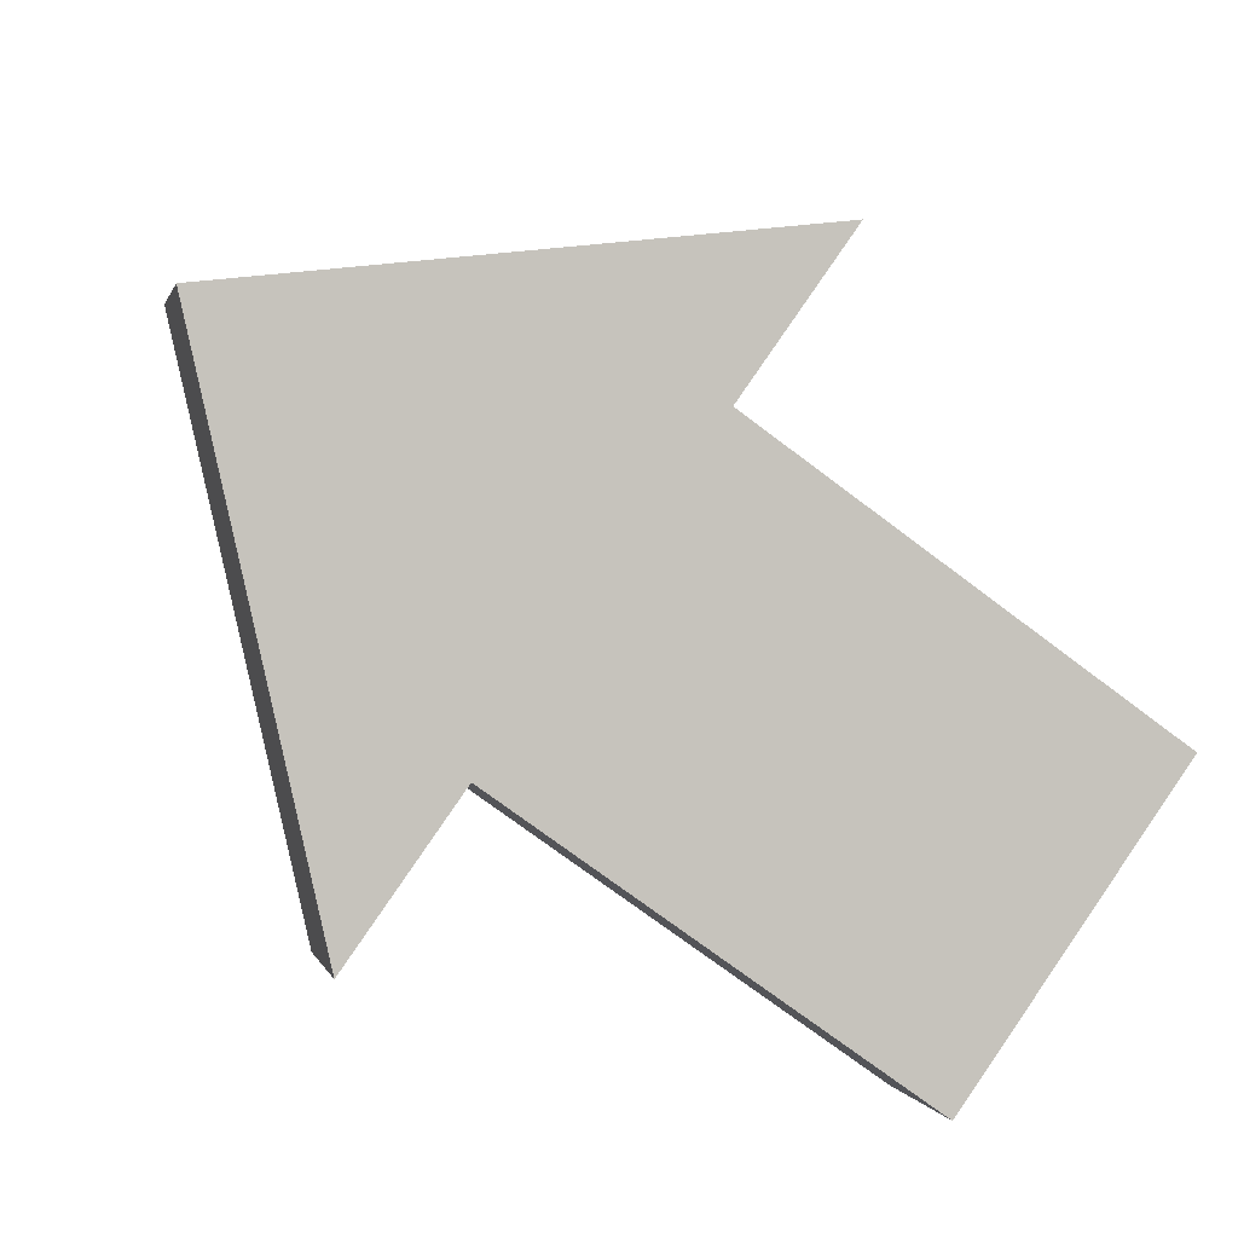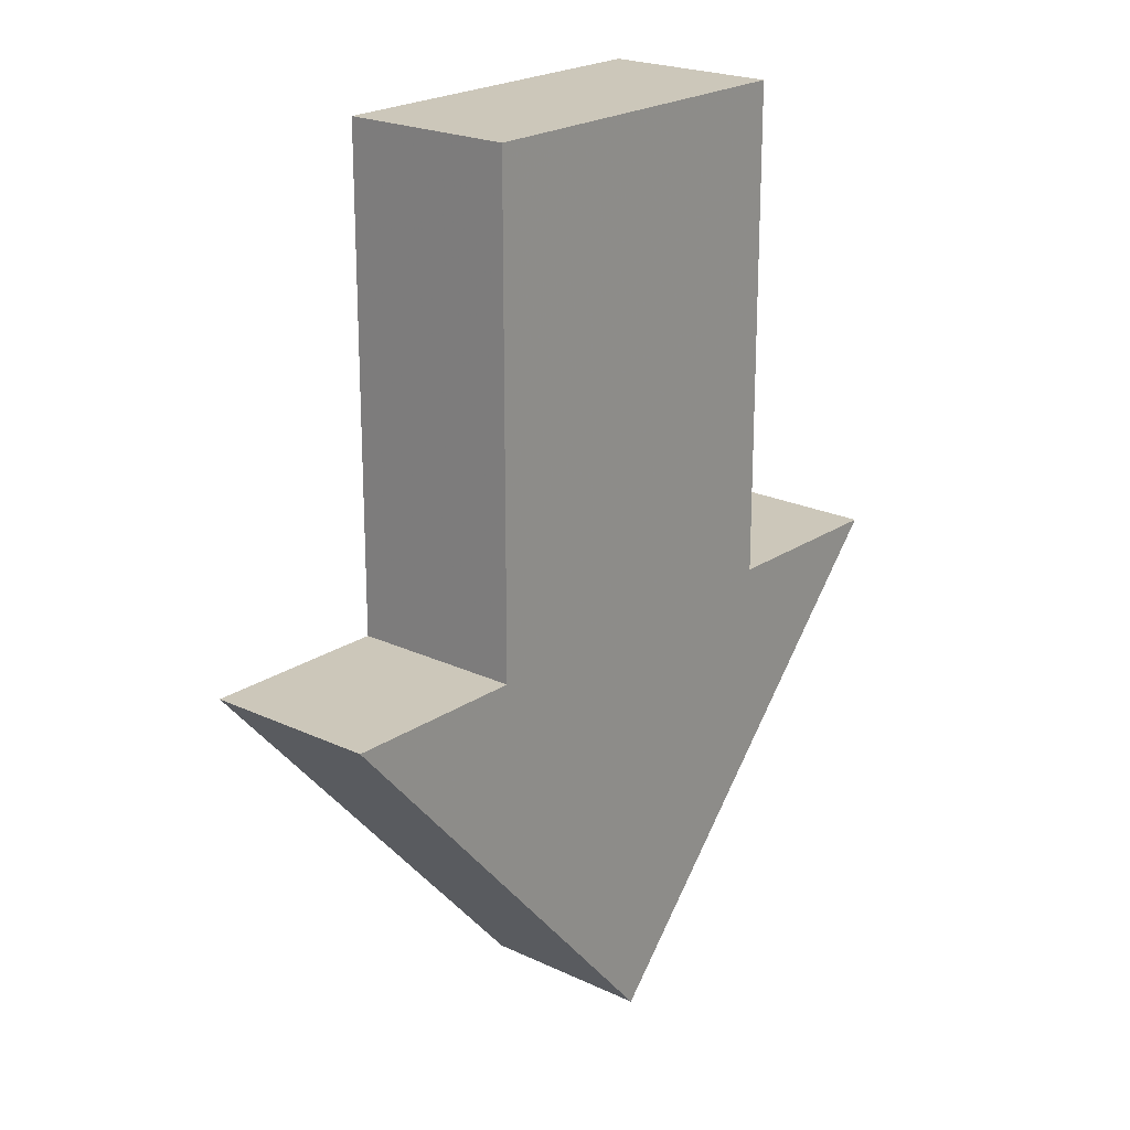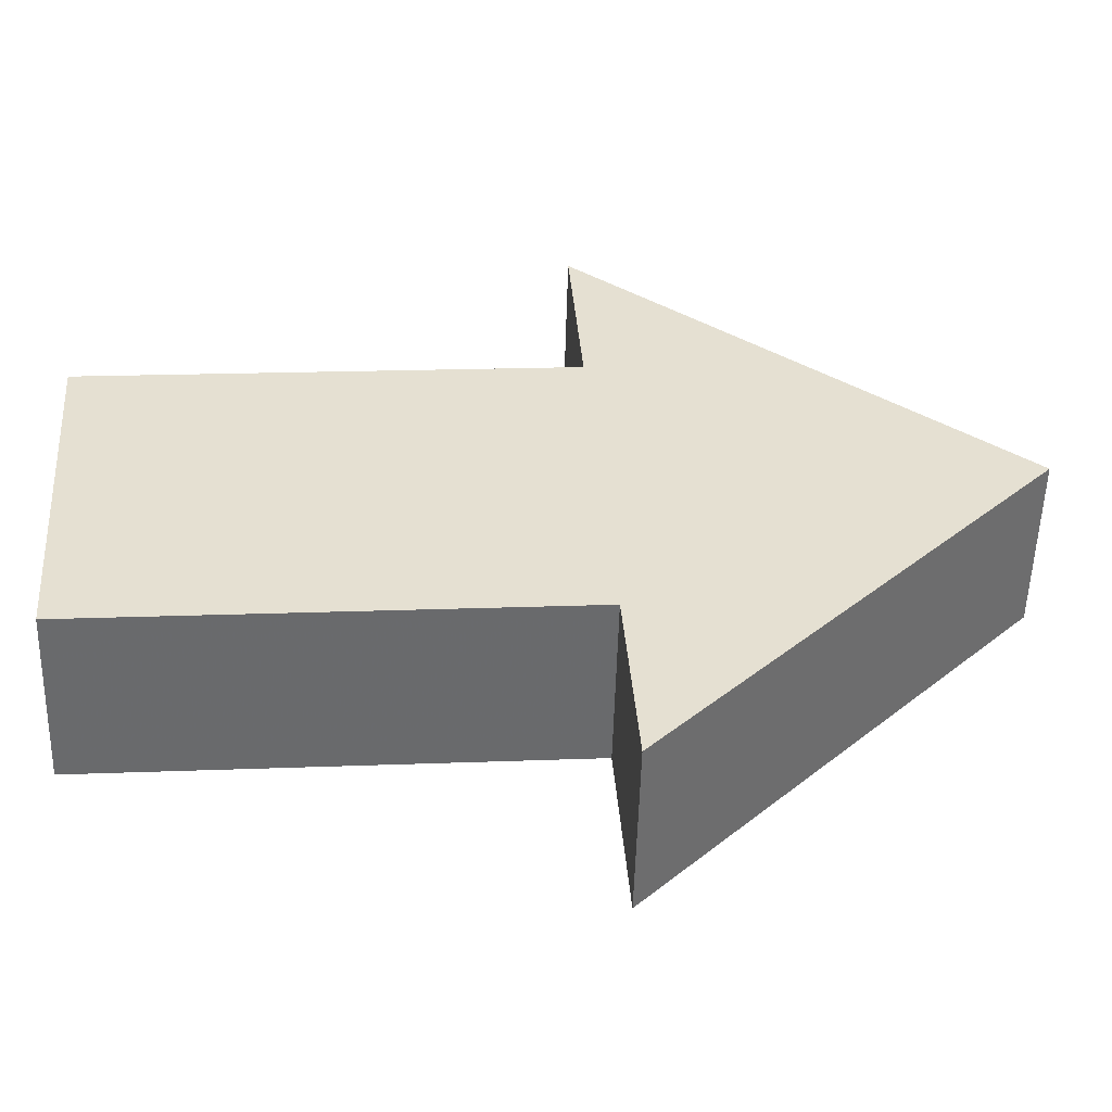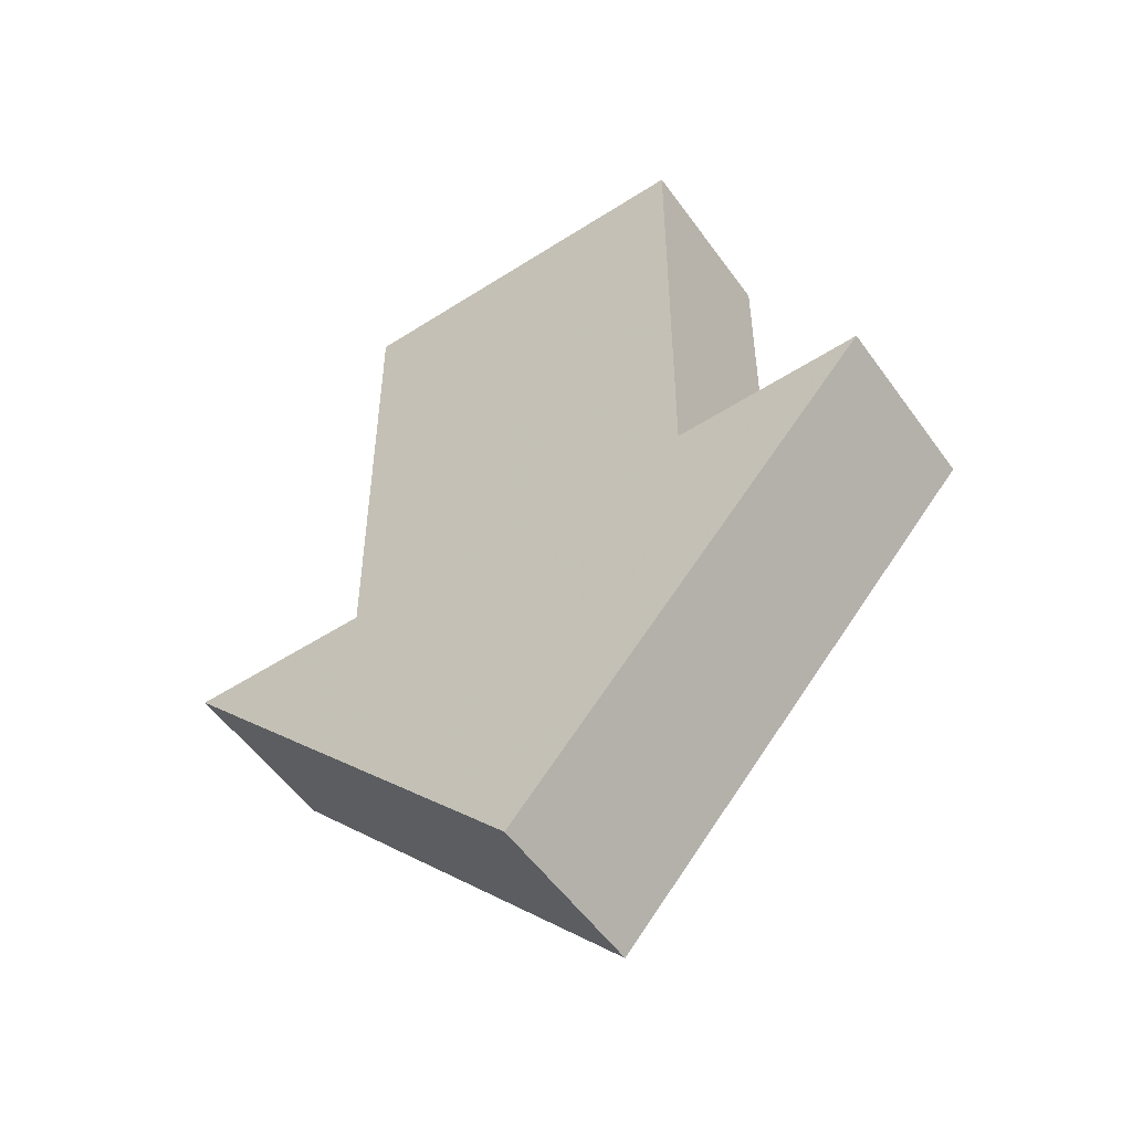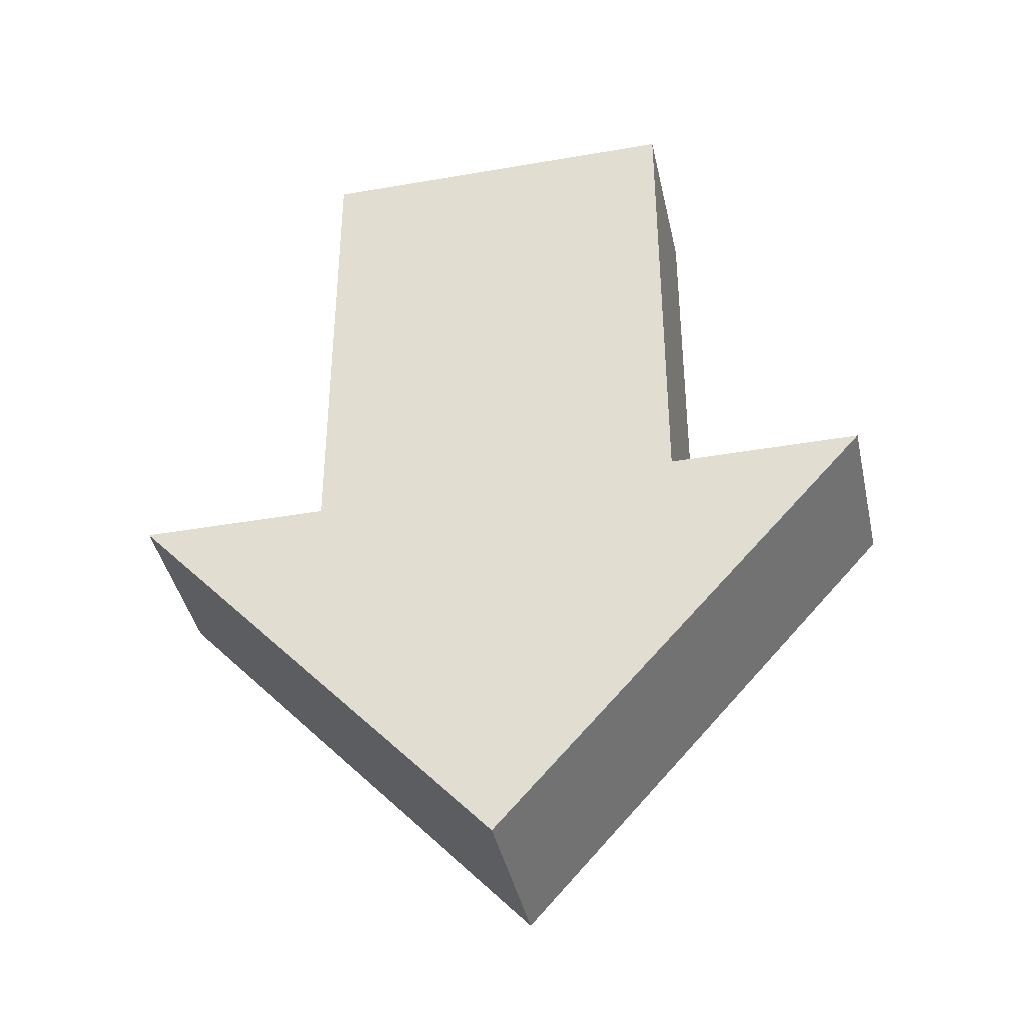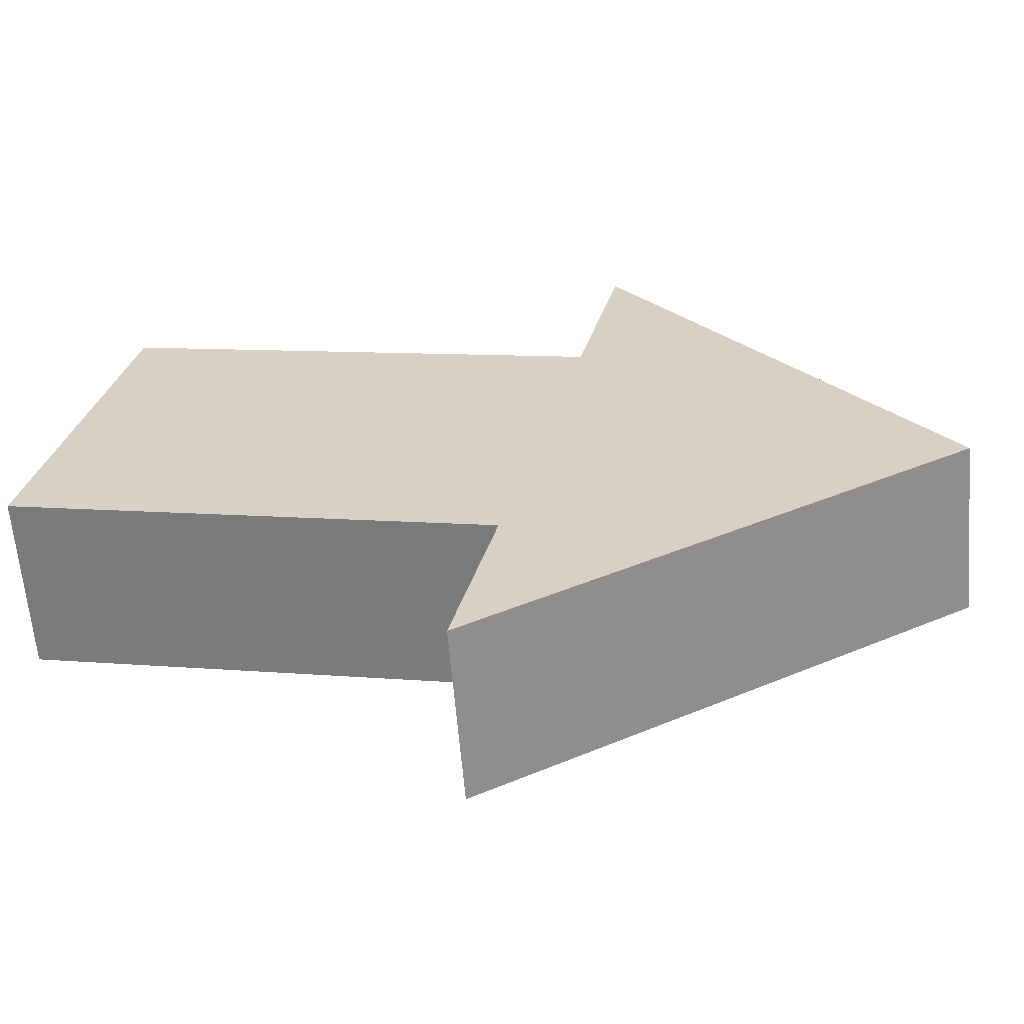
<metadata>
{"format":"obj","ext":"obj","renderer":"f3d","projection":"perspective","resolution":1024,"background":"white","views":[{"elev":-73.1,"azim":-127.1,"up":"+Y"},{"elev":21.4,"azim":-69.9,"up":"+Z"},{"elev":17.3,"azim":85.4,"up":"+Y"},{"elev":-53.2,"azim":-165.4,"up":"+Z"},{"elev":-40.4,"azim":-7.9,"up":"+Z"},{"elev":8.6,"azim":104.1,"up":"+Y"}]}
</metadata>
<code>
g hubijiantou01
v -0.6666 -2.321 51.27
v -10.72 1.34 76.93
v -22.35 5.57 76.93
v 9.391 -5.981 107.3
v -10.72 1.34 107.3
v 9.391 -5.981 76.93
v -10.72 1.34 76.93
v 21.01 -10.21 76.93
v 9.391 -5.981 76.93
v -18.65 15.71 76.93
v -7.033 11.48 76.93
v 3.025 7.823 51.27
v -7.033 11.48 76.93
v -7.033 11.48 107.3
v 13.08 4.162 76.93
v 13.08 4.162 107.3
v 13.08 4.162 76.93
v 24.71 -0.06796 76.93
v -18.65 15.71 76.93
v 3.025 7.823 51.27
v -22.35 5.57 76.93
v -0.6666 -2.321 51.27
v -7.033 11.48 76.93
v -18.65 15.71 76.93
v -10.72 1.34 76.93
v -22.35 5.57 76.93
v 13.08 4.162 107.3
v -7.033 11.48 107.3
v 9.391 -5.981 107.3
v -10.72 1.34 107.3
v 13.08 4.162 76.93
v 13.08 4.162 107.3
v 9.391 -5.981 76.93
v 9.391 -5.981 107.3
v -7.033 11.48 107.3
v -7.033 11.48 76.93
v -10.72 1.34 107.3
v -10.72 1.34 76.93
v 24.71 -0.06796 76.93
v 13.08 4.162 76.93
v 21.01 -10.21 76.93
v 9.391 -5.981 76.93
v 3.025 7.823 51.27
v 24.71 -0.06796 76.93
v -0.6666 -2.321 51.27
v 21.01 -10.21 76.93
f 1 2 3
f 4 5 6
f 6 5 7
f 8 9 1
f 1 9 2
f 10 11 12
f 13 14 15
f 15 14 16
f 12 17 18
f 11 17 12
f 19 20 21
f 21 20 22
f 23 24 25
f 25 24 26
f 27 28 29
f 29 28 30
f 31 32 33
f 33 32 34
f 35 36 37
f 37 36 38
f 39 40 41
f 41 40 42
f 43 44 45
f 45 44 46
g hubijiantou2
v -0.8566 -2.376 50.27
v -12.11 1.72 77.17
v -23.59 5.897 77.17
v 10.39 -6.471 109
v -12.11 1.72 109
v 10.39 -6.471 77.17
v -12.11 1.72 77.17
v 21.87 -10.65 77.17
v 10.39 -6.471 77.17
v -19.71 16.53 77.17
v -8.237 12.35 77.17
v 3.014 8.259 50.27
v -8.237 12.35 77.17
v -8.237 12.35 109
v 14.27 4.164 77.17
v 14.27 4.164 109
v 14.27 4.164 77.17
v 25.74 -0.01384 77.17
v -19.71 16.53 77.17
v 3.014 8.259 50.27
v -23.59 5.897 77.17
v -0.8566 -2.376 50.27
v -8.237 12.35 77.17
v -19.71 16.53 77.17
v -12.11 1.72 77.17
v -23.59 5.897 77.17
v 14.27 4.164 109
v -8.237 12.35 109
v 10.39 -6.471 109
v -12.11 1.72 109
v 14.27 4.164 77.17
v 14.27 4.164 109
v 10.39 -6.471 77.17
v 10.39 -6.471 109
v -8.237 12.35 109
v -8.237 12.35 77.17
v -12.11 1.72 109
v -12.11 1.72 77.17
v 25.74 -0.01384 77.17
v 14.27 4.164 77.17
v 21.87 -10.65 77.17
v 10.39 -6.471 77.17
v 3.014 8.259 50.27
v 25.74 -0.01384 77.17
v -0.8566 -2.376 50.27
v 21.87 -10.65 77.17
f 47 48 49
f 50 51 52
f 52 51 53
f 54 55 47
f 47 55 48
f 56 57 58
f 59 60 61
f 61 60 62
f 58 63 64
f 57 63 58
f 65 66 67
f 67 66 68
f 69 70 71
f 71 70 72
f 73 74 75
f 75 74 76
f 77 78 79
f 79 78 80
f 81 82 83
f 83 82 84
f 85 86 87
f 87 86 88
f 89 90 91
f 91 90 92

</code>
